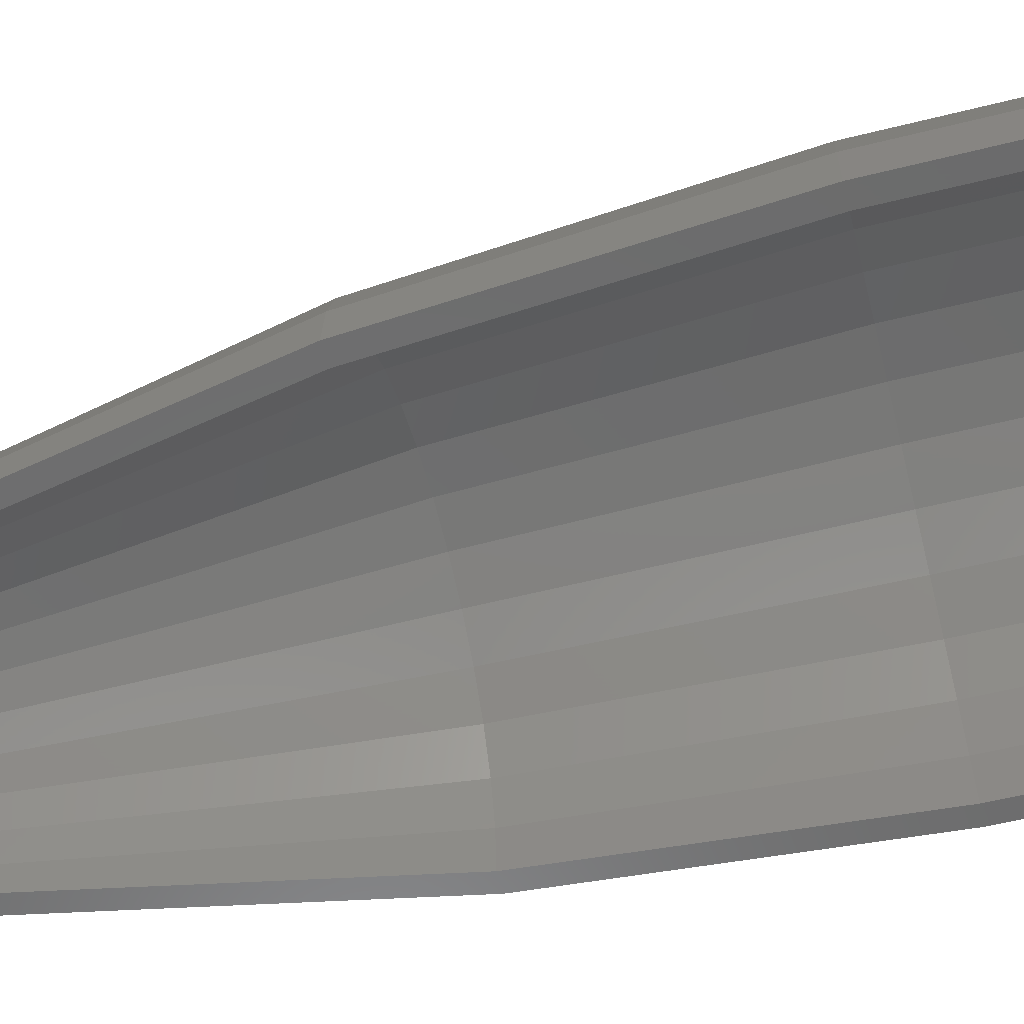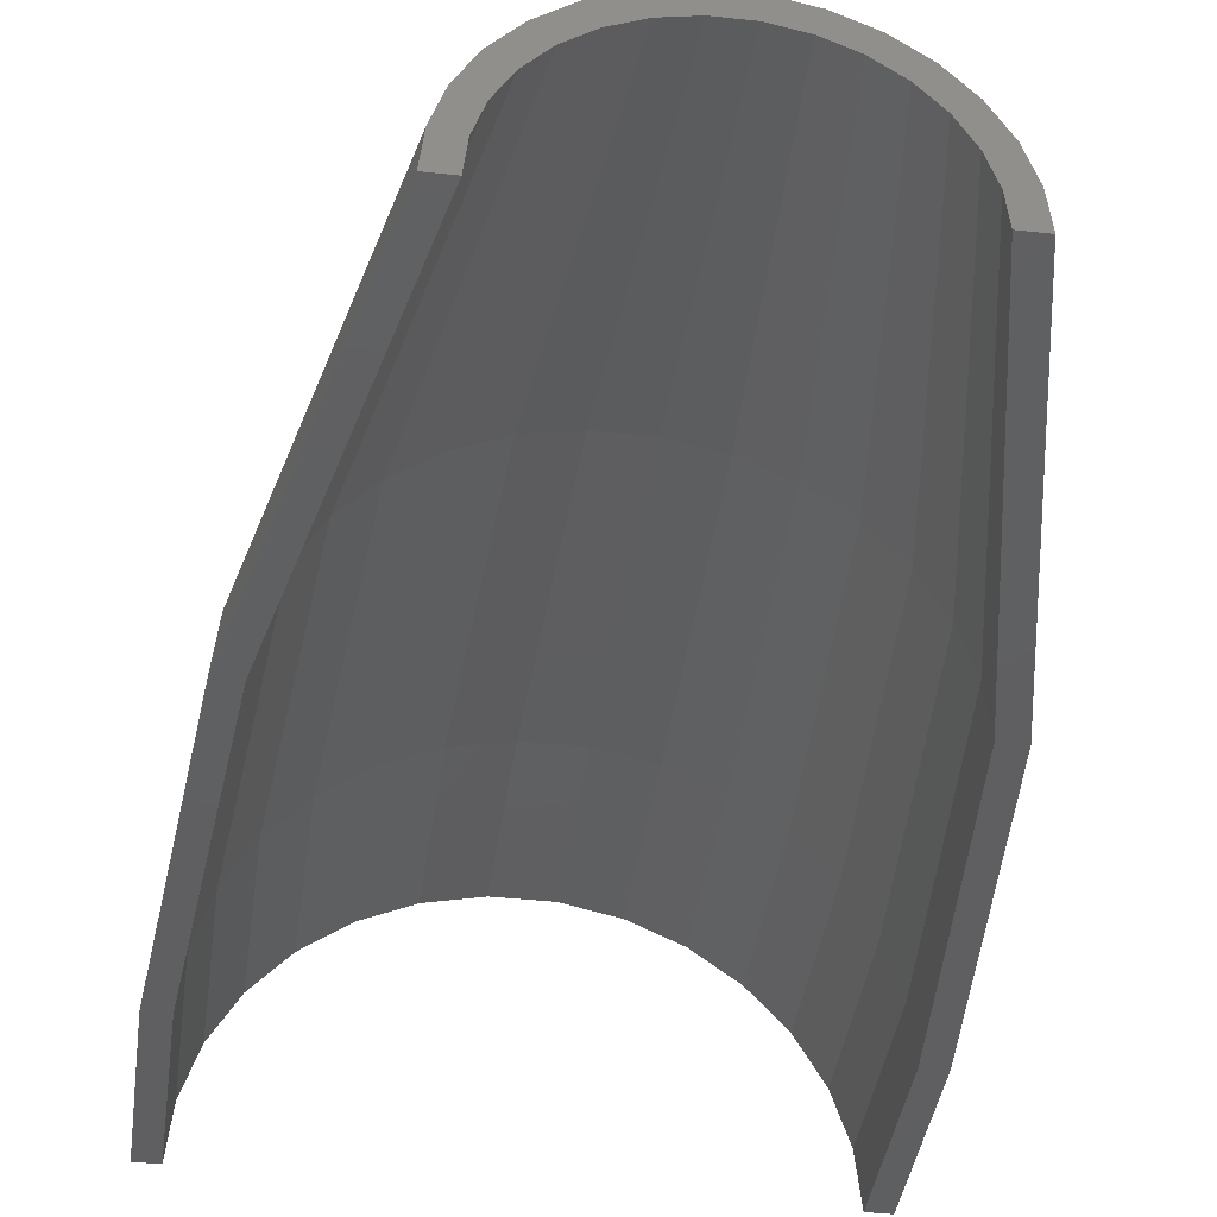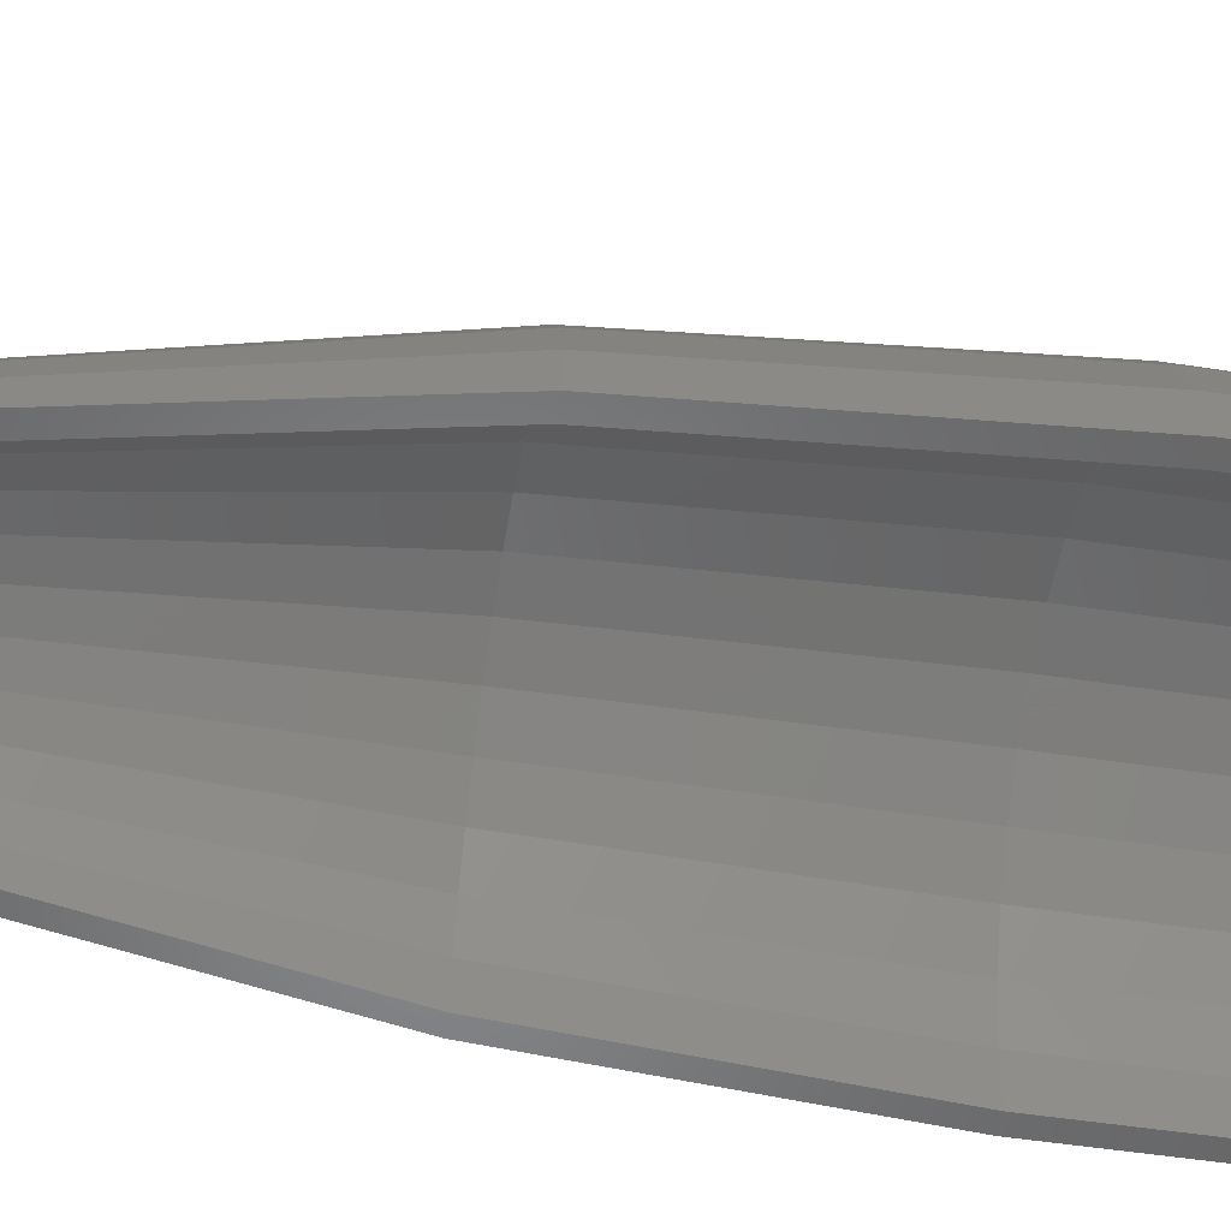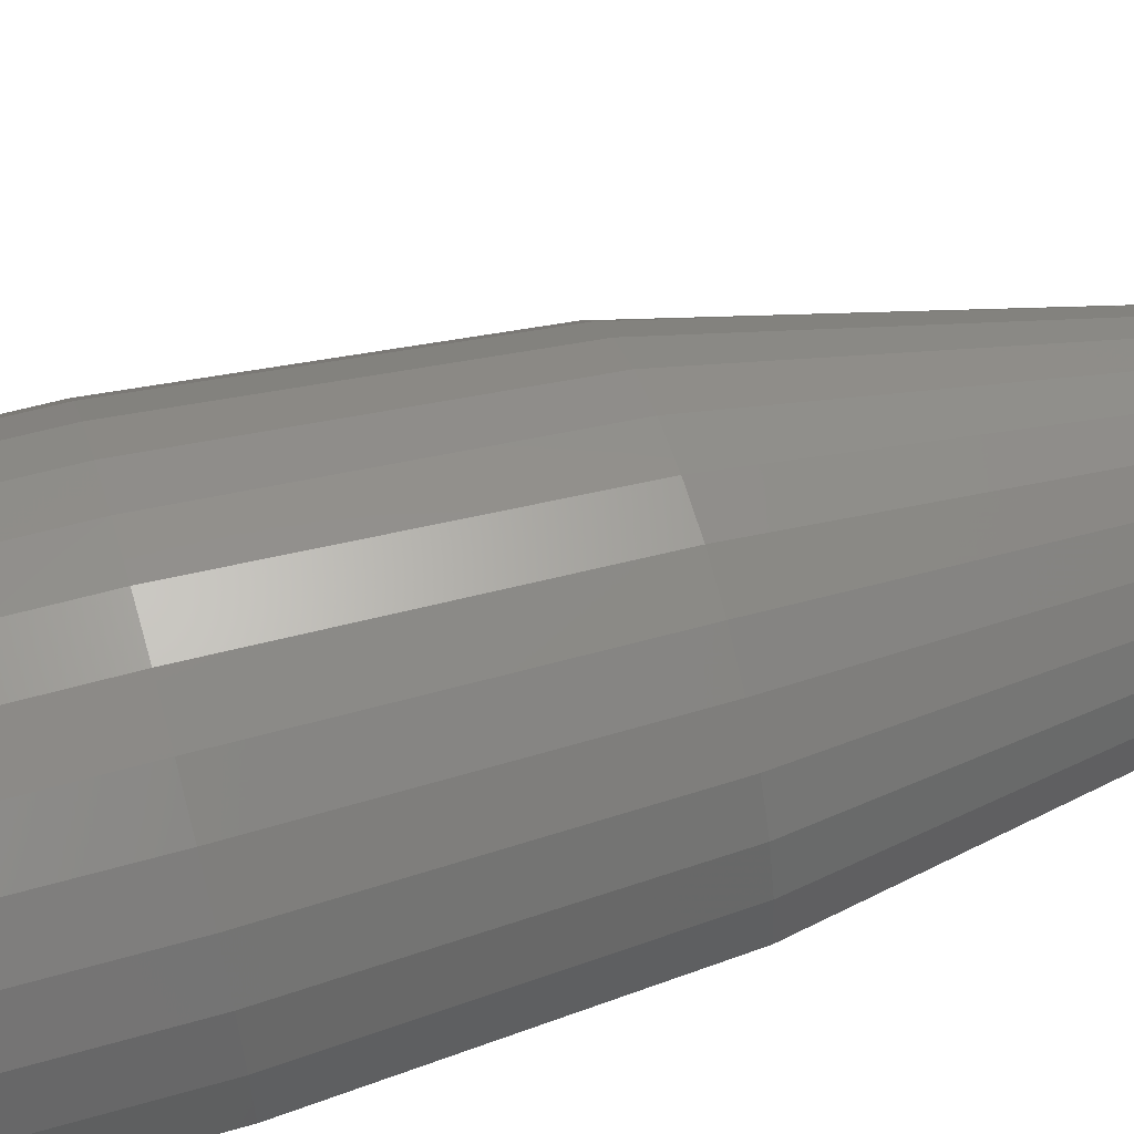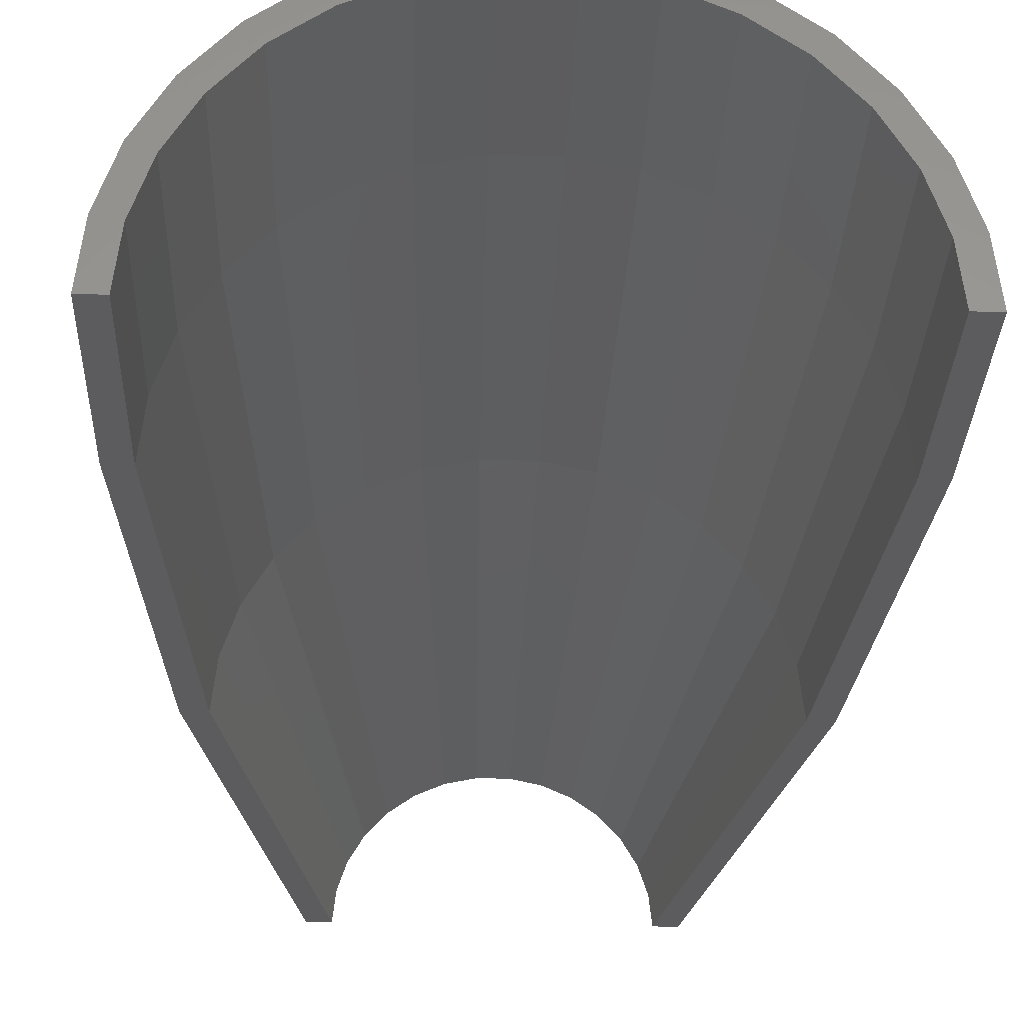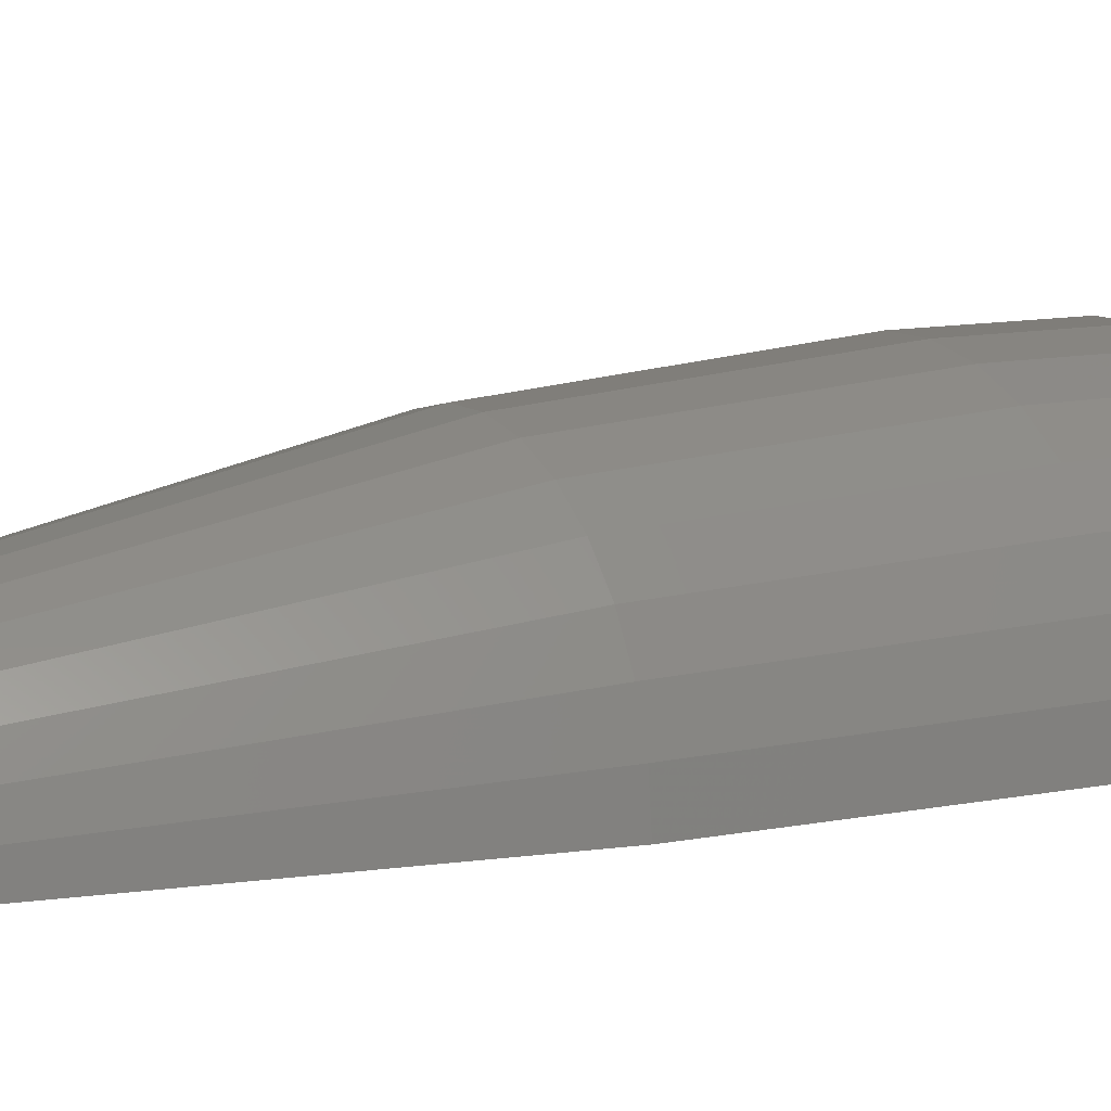
<metadata>
{"format":"stl","ext":"stl","renderer":"f3d","projection":"perspective","resolution":1024,"background":"white","views":[{"elev":-58.1,"azim":104.5,"up":"+Y"},{"elev":-39.5,"azim":-7.7,"up":"+Y"},{"elev":-53.7,"azim":80.8,"up":"+Y"},{"elev":54.2,"azim":-106.9,"up":"+Y"},{"elev":-29.5,"azim":178.0,"up":"+Y"},{"elev":10.8,"azim":60.5,"up":"+Y"}]}
</metadata>
<code>
# stl→obj: 128 verts, 252 faces
v 49 0 35
v 47.93 10.19 0
v 47.93 10.19 35
v 49 0 0
v -49 0 0
v -47.93 10.19 35
v -47.93 10.19 0
v -49 0 35
v 5.122 48.73 0
v -5.122 48.73 35
v 5.122 48.73 35
v -5.122 48.73 0
v 32.79 36.41 0
v 24.5 42.44 35
v 32.79 36.41 35
v 24.5 42.44 0
v -24.5 42.44 0
v -32.79 36.41 35
v -24.5 42.44 35
v -32.79 36.41 0
v -15.14 46.6 0
v -15.14 46.6 35
v 44.76 19.93 35
v 39.64 28.8 0
v 39.64 28.8 35
v 44.76 19.93 0
v 15.14 46.6 0
v 15.14 46.6 35
v -44.76 19.93 0
v -39.64 28.8 35
v -39.64 28.8 0
v -44.76 19.93 35
v 45 0 0
v 44.02 9.356 0
v 41.11 18.3 0
v 36.41 26.45 0
v 30.11 33.44 0
v 22.5 38.97 0
v 13.91 42.8 0
v 4.704 44.75 0
v -4.704 44.75 0
v -13.91 42.8 0
v -22.5 38.97 0
v -30.11 33.44 0
v -36.41 26.45 0
v -41.11 18.3 0
v -44.02 9.356 0
v -45 0 0
v 36.41 26.45 35
v 41.11 18.3 35
v 30.11 33.44 35
v 13.91 42.8 35
v 4.704 44.75 35
v 22.5 38.97 35
v -4.704 44.75 35
v -13.91 42.8 35
v -41.11 18.3 35
v -36.41 26.45 35
v 44.02 9.356 35
v -45 0 35
v -44.02 9.356 35
v -30.11 33.44 35
v -22.5 38.97 35
v 45 0 35
v 43.04 9.148 100
v 44 0 100
v 13.6 41.85 100
v 22 38.11 100
v -29.44 32.7 100
v 29.44 32.7 100
v -35.6 25.86 100
v 35.6 25.86 100
v 40.2 17.9 100
v -43.04 9.148 100
v -44 0 100
v -13.6 41.85 100
v -40.2 17.9 100
v -4.599 43.76 100
v 4.599 43.76 100
v -22 38.11 100
v 40 0 100
v -20 34.64 100
v 4.181 39.78 100
v -4.181 39.78 100
v 26.77 29.73 100
v 20 34.64 100
v 39.13 8.316 100
v 36.54 16.27 100
v -12.36 38.04 100
v -40 0 100
v 12.36 38.04 100
v 32.36 23.51 100
v -36.54 16.27 100
v -39.13 8.316 100
v -26.77 29.73 100
v -32.36 23.51 100
v 29 0 175
v -14.5 25.11 175
v -19.4 21.55 175
v 19.4 21.55 175
v -26.49 11.8 175
v 14.5 25.11 175
v 8.961 27.58 175
v 26.49 11.8 175
v -29 0 175
v 24.45 5.198 175
v 28.37 6.029 175
v 25 0 175
v 22.84 10.17 175
v 23.46 17.05 175
v 20.23 14.69 175
v 16.73 18.58 175
v 12.5 21.65 175
v 7.725 23.78 175
v 3.031 28.84 175
v 2.613 24.86 175
v -2.613 24.86 175
v -3.031 28.84 175
v -7.725 23.78 175
v -8.961 27.58 175
v -12.5 21.65 175
v -16.73 18.58 175
v -20.23 14.69 175
v -23.46 17.05 175
v -22.84 10.17 175
v -24.45 5.198 175
v -28.37 6.029 175
v -25 0 175
f 1 2 3
f 2 1 4
f 5 6 7
f 6 5 8
f 9 10 11
f 10 9 12
f 13 14 15
f 14 13 16
f 17 18 19
f 18 17 20
f 21 19 22
f 19 21 17
f 23 24 25
f 24 23 26
f 3 26 23
f 26 3 2
f 25 13 15
f 13 25 24
f 27 11 28
f 11 27 9
f 16 28 14
f 28 16 27
f 29 30 31
f 30 29 32
f 31 18 20
f 18 31 30
f 7 32 29
f 32 7 6
f 12 22 10
f 22 12 21
f 33 2 4
f 34 2 33
f 2 34 26
f 35 26 34
f 35 24 26
f 36 24 35
f 36 13 24
f 37 13 36
f 37 16 13
f 38 16 37
f 38 27 16
f 39 27 38
f 39 9 27
f 40 9 39
f 41 9 40
f 41 12 9
f 42 12 41
f 42 21 12
f 43 21 42
f 43 17 21
f 44 17 43
f 44 20 17
f 45 20 44
f 45 31 20
f 46 31 45
f 29 46 47
f 46 29 31
f 7 47 48
f 47 7 29
f 7 48 5
f 35 49 36
f 49 35 50
f 36 51 37
f 51 36 49
f 40 52 53
f 52 40 39
f 39 54 52
f 54 39 38
f 42 55 56
f 55 42 41
f 57 45 58
f 45 57 46
f 34 50 35
f 50 34 59
f 41 53 55
f 53 41 40
f 38 51 54
f 51 38 37
f 60 47 61
f 47 60 48
f 58 44 62
f 44 58 45
f 43 56 63
f 56 43 42
f 44 63 62
f 63 44 43
f 33 59 34
f 59 33 64
f 61 46 57
f 46 61 47
f 1 65 66
f 3 65 1
f 14 67 68
f 19 18 69
f 14 68 70
f 23 65 3
f 18 71 69
f 25 15 72
f 15 14 70
f 28 67 14
f 28 11 67
f 23 73 65
f 23 25 73
f 74 8 75
f 22 19 76
f 32 6 74
f 77 32 74
f 15 70 72
f 11 78 79
f 78 11 10
f 10 76 78
f 30 77 71
f 18 30 71
f 76 19 80
f 19 69 80
f 10 22 76
f 6 8 74
f 25 72 73
f 30 32 77
f 11 79 67
f 59 64 81
f 63 82 62
f 55 83 84
f 83 55 53
f 51 85 86
f 59 87 88
f 55 84 89
f 61 90 60
f 55 89 56
f 54 51 86
f 53 91 83
f 49 88 92
f 59 81 87
f 58 93 57
f 54 86 52
f 52 86 91
f 49 92 51
f 51 92 85
f 50 88 49
f 50 59 88
f 93 94 61
f 82 95 62
f 62 95 96
f 57 93 61
f 52 91 53
f 58 96 93
f 62 96 58
f 94 90 61
f 56 89 82
f 56 82 63
f 65 97 66
f 98 80 99
f 70 100 72
f 77 74 101
f 70 102 100
f 76 80 98
f 67 103 102
f 73 104 65
f 69 71 99
f 80 69 99
f 74 75 105
f 106 107 104
f 107 106 97
f 97 106 108
f 109 104 110
f 104 109 106
f 110 111 109
f 100 111 110
f 100 112 111
f 102 112 100
f 102 113 112
f 103 113 102
f 103 114 113
f 115 114 103
f 115 116 114
f 115 117 116
f 118 117 115
f 118 119 117
f 120 119 118
f 120 121 119
f 98 121 120
f 98 122 121
f 99 122 98
f 99 123 122
f 124 123 99
f 123 124 125
f 101 125 124
f 125 101 126
f 127 126 101
f 126 127 128
f 128 127 105
f 71 77 101
f 79 115 103
f 67 79 103
f 76 98 120
f 79 118 115
f 118 79 78
f 78 76 120
f 68 102 70
f 68 67 102
f 72 104 73
f 101 74 127
f 127 74 105
f 99 71 124
f 124 71 101
f 78 120 118
f 65 107 97
f 65 104 107
f 72 110 104
f 72 100 110
f 81 108 106
f 87 81 106
f 86 113 91
f 89 121 82
f 85 92 112
f 91 113 114
f 87 106 109
f 126 128 90
f 86 85 113
f 85 112 113
f 92 109 111
f 84 116 117
f 116 84 83
f 83 91 116
f 94 126 90
f 92 111 112
f 88 87 109
f 92 88 109
f 91 114 116
f 123 125 96
f 84 117 89
f 95 122 96
f 122 123 96
f 93 125 94
f 96 125 93
f 117 119 89
f 89 119 121
f 121 122 95
f 82 121 95
f 125 126 94
f 81 97 108
f 81 66 97
f 64 66 81
f 64 1 66
f 33 1 64
f 1 33 4
f 90 105 75
f 105 90 128
f 60 75 8
f 75 60 90
f 5 60 8
f 60 5 48

</code>
